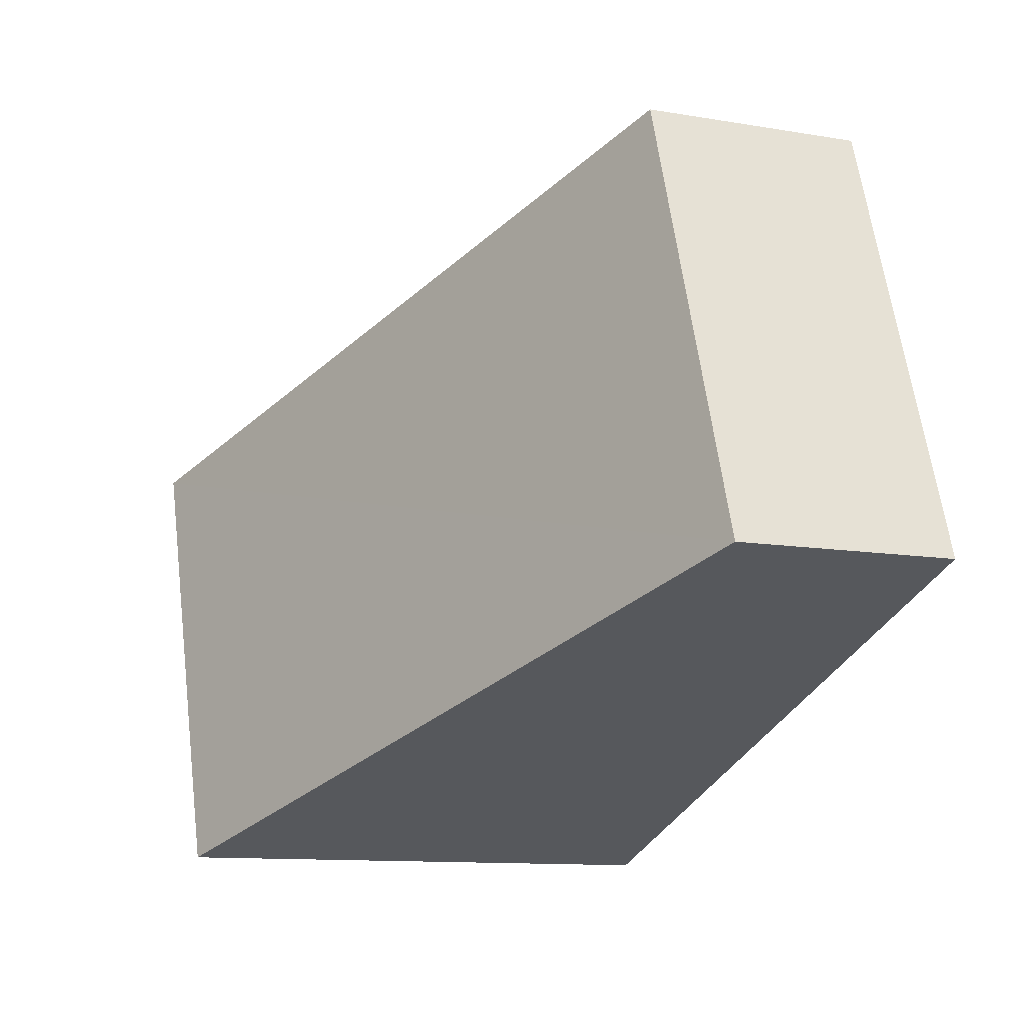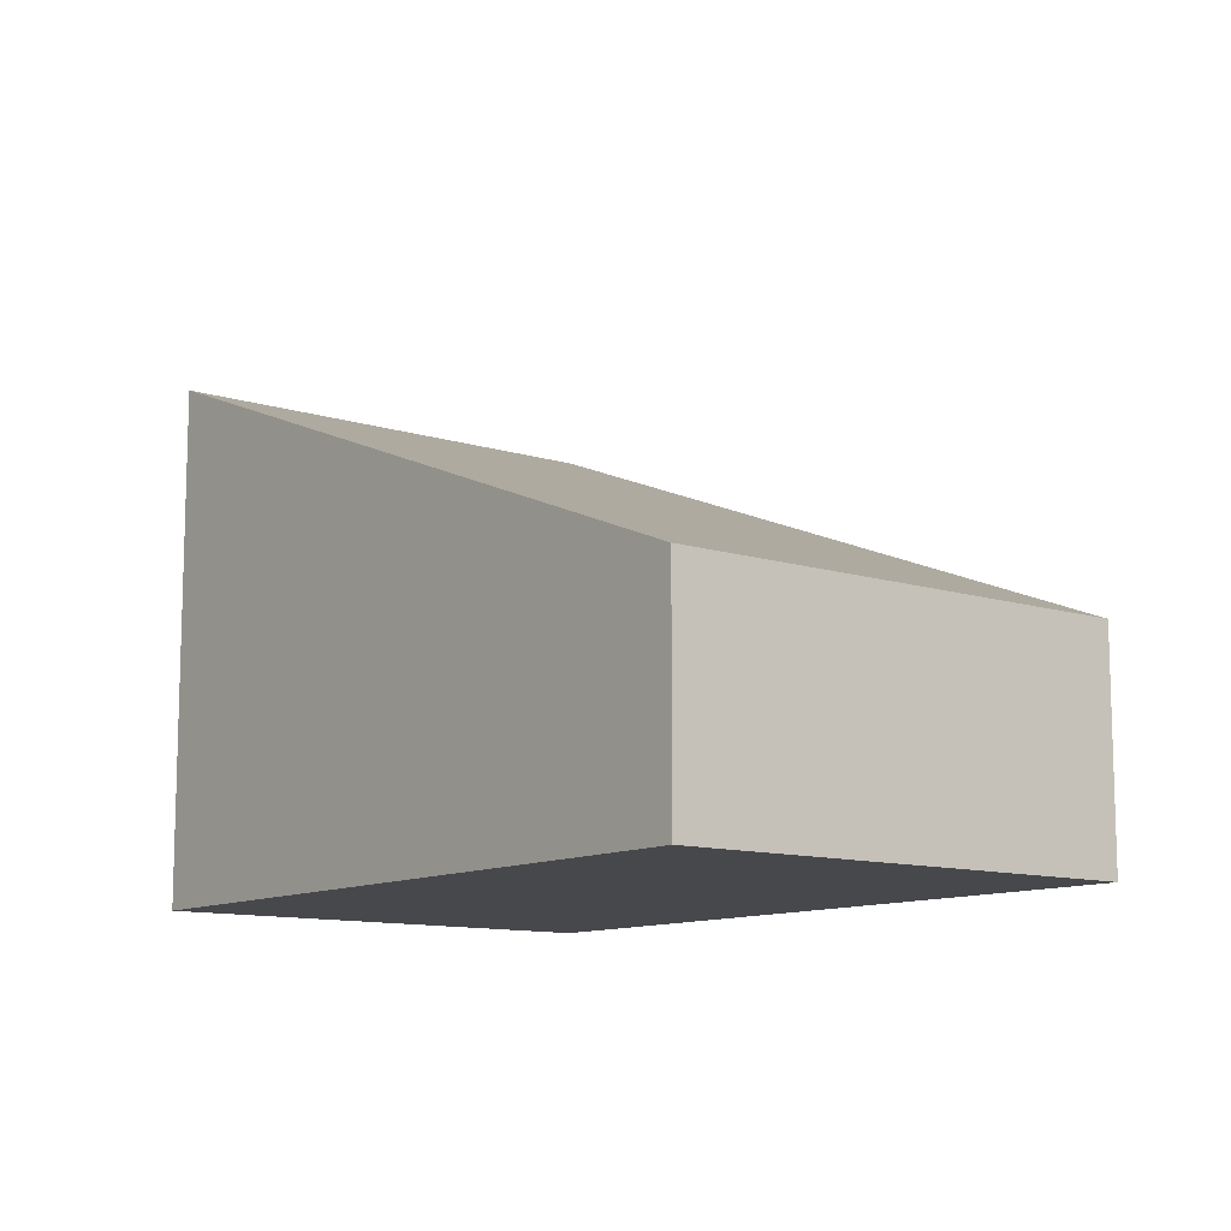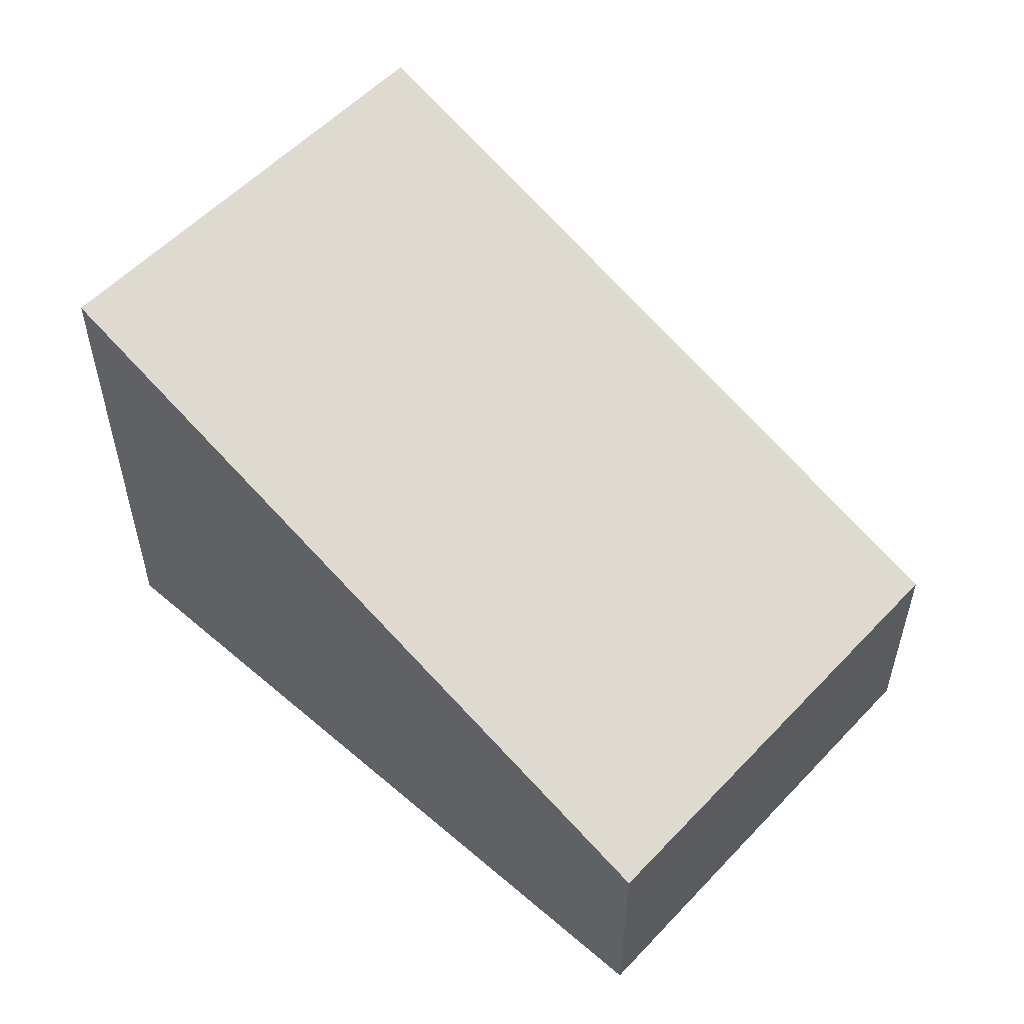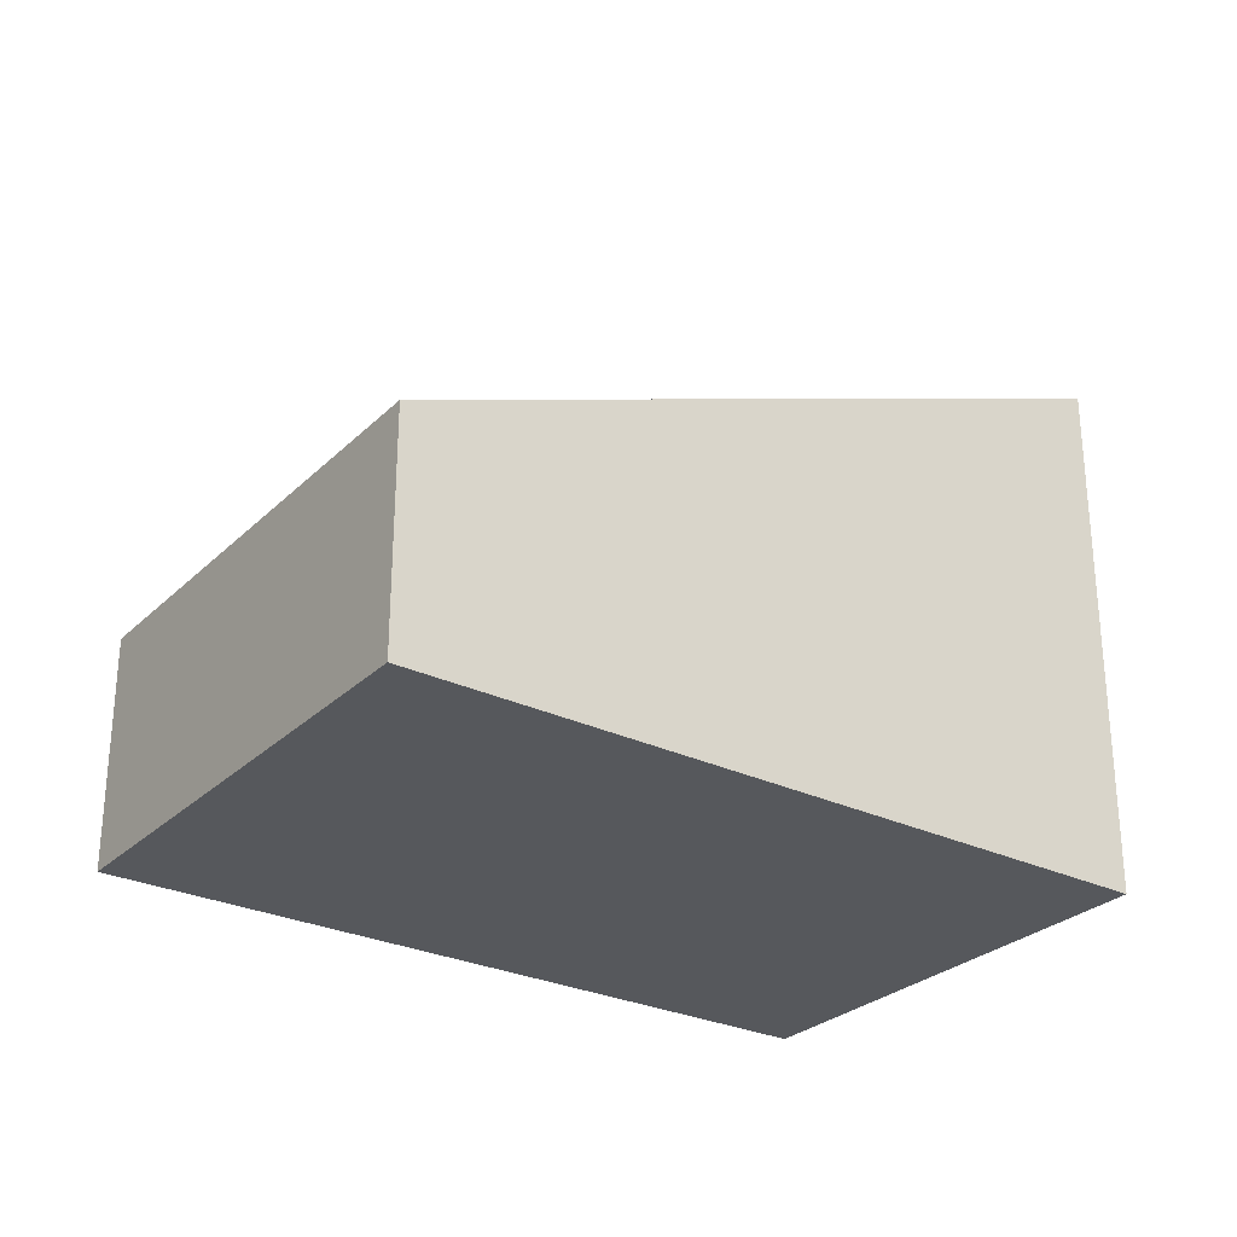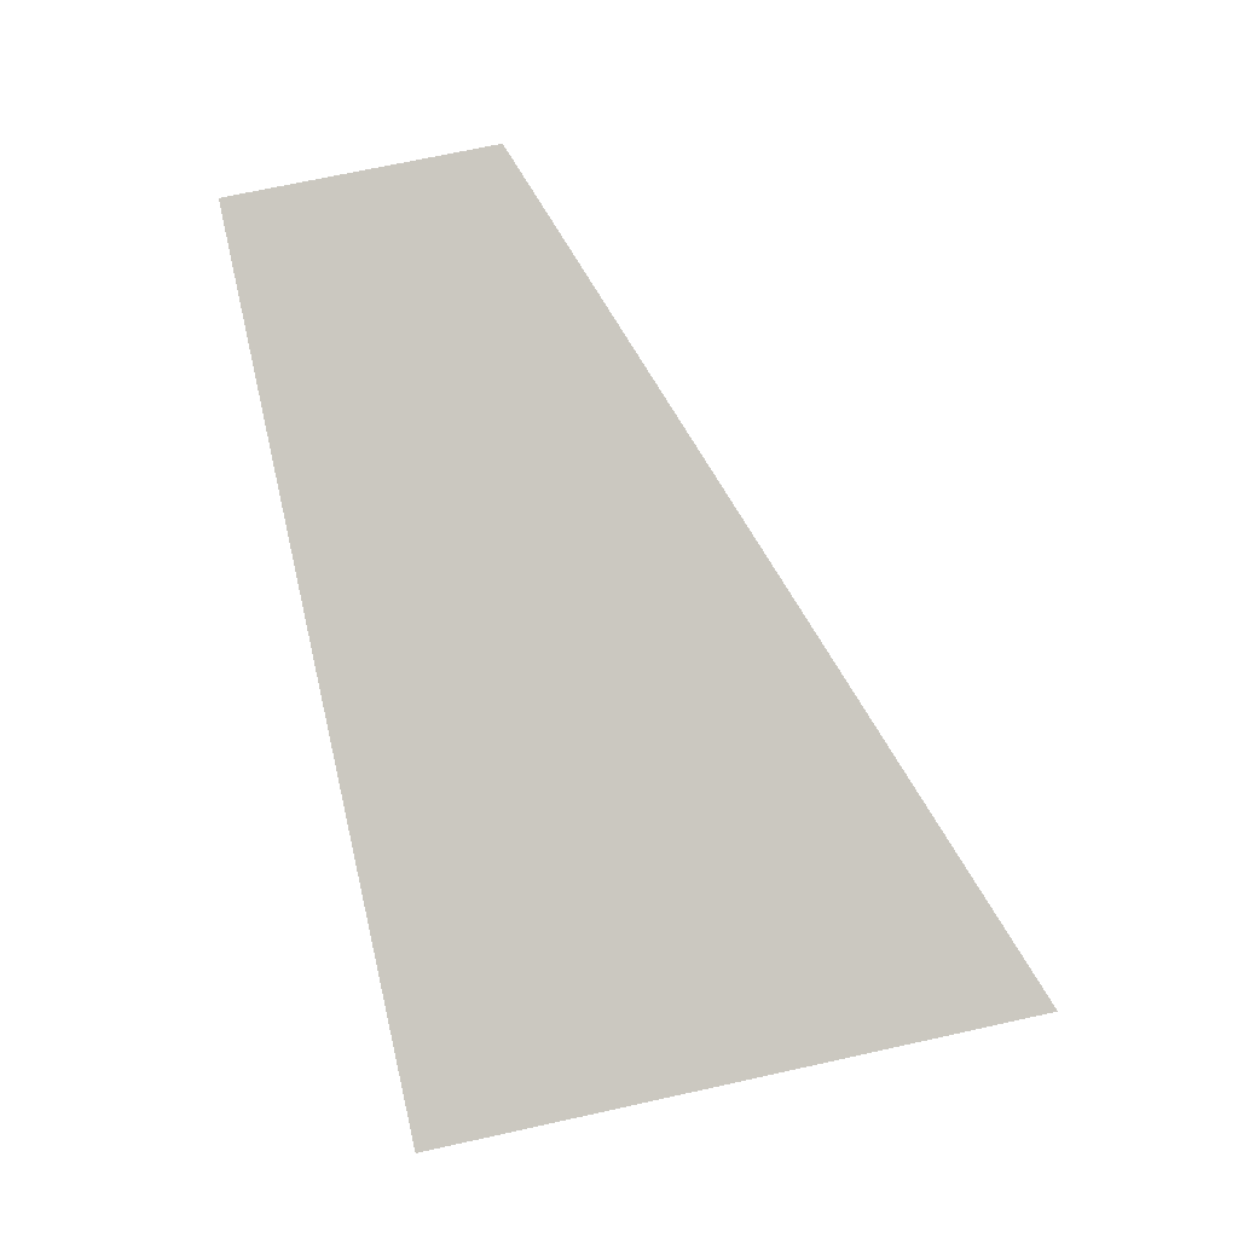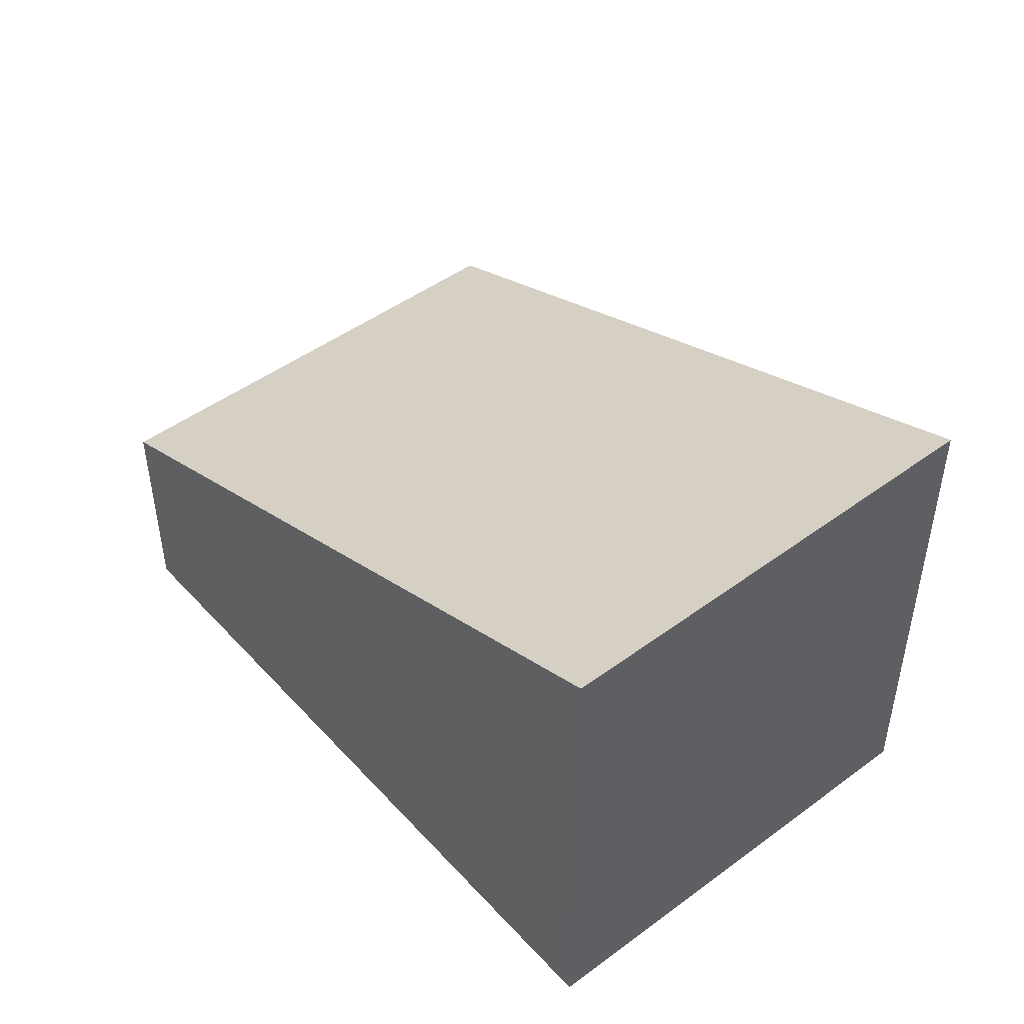
<metadata>
{"format":"obj","ext":"obj","renderer":"f3d","projection":"perspective","resolution":1024,"background":"white","views":[{"elev":-11.4,"azim":-112.3,"up":"+Z"},{"elev":-11.1,"azim":-108.9,"up":"+Y"},{"elev":54.5,"azim":-118.7,"up":"+Y"},{"elev":-28.1,"azim":-16.3,"up":"+Y"},{"elev":68.8,"azim":77.5,"up":"+Z"},{"elev":47.9,"azim":69.7,"up":"+Y"}]}
</metadata>
<code>
v  0 2.238 1.37e-16
v  8.633 5.113 2
v  7.063 5.101 -2.446
v  1.566 2.238 4.532
v  8.633 -1.225e-16 2
v  7.063 1.498e-16 -2.446
v  0 0 0
v  1.566 -2.775e-16 4.532
g defaultobject
f 1 2 3
f 2 1 4
f 5 3 2
f 3 5 6
f 6 1 3
f 1 6 7
f 7 4 1
f 4 7 8
f 4 5 2
f 5 4 8
f 5 7 6
f 7 5 8

</code>
